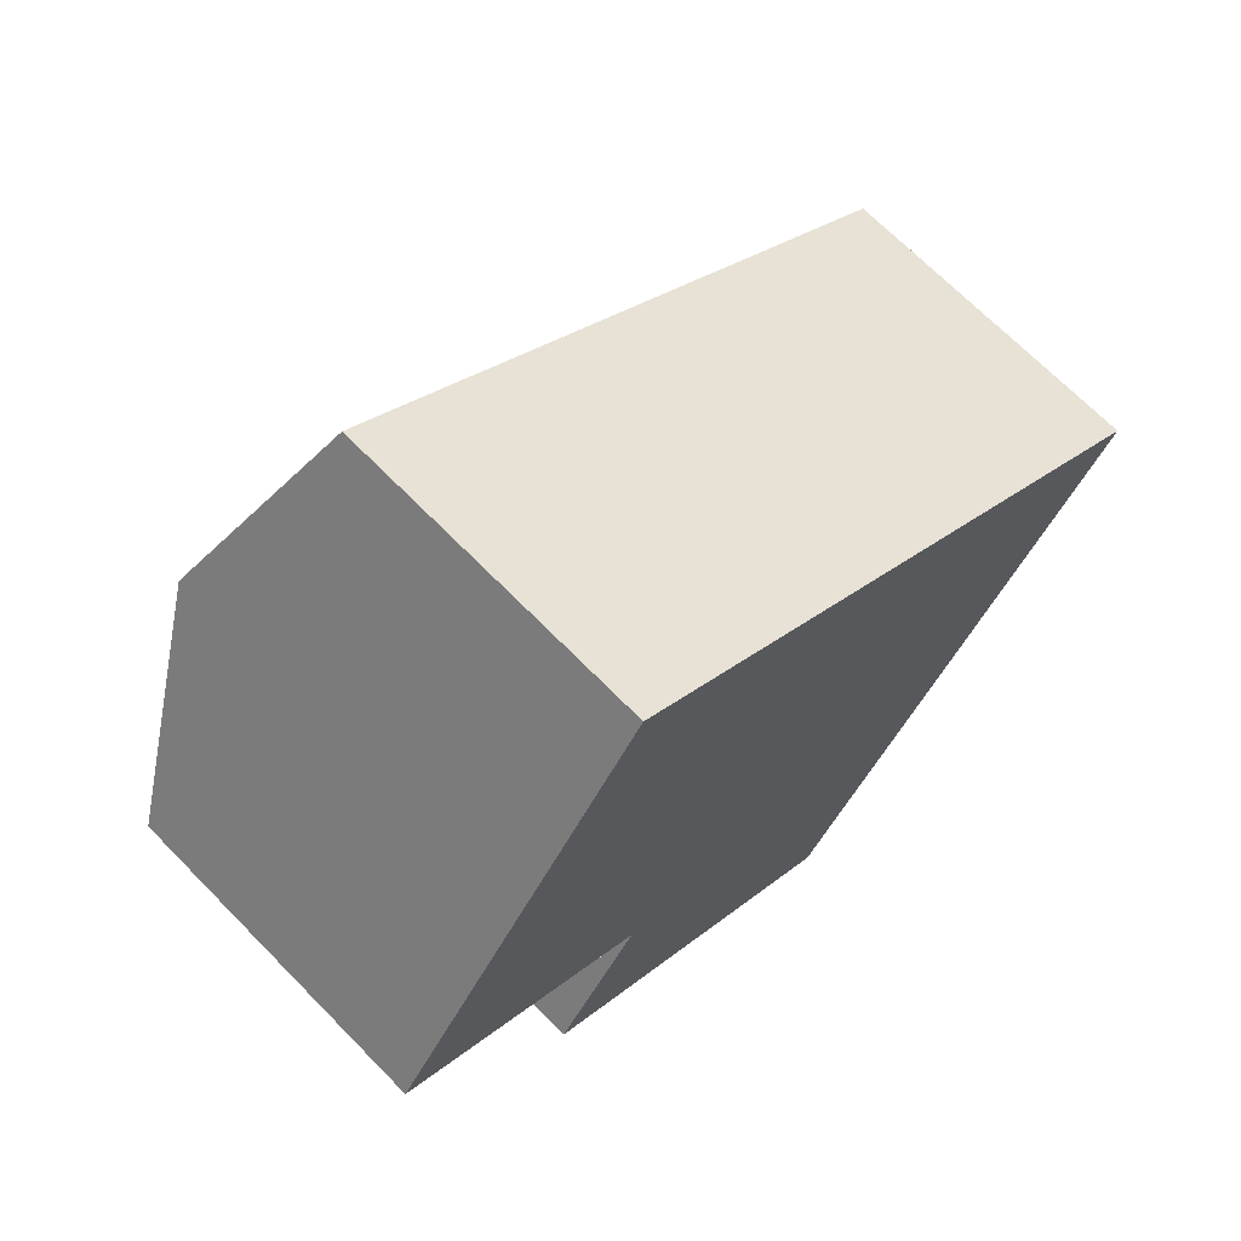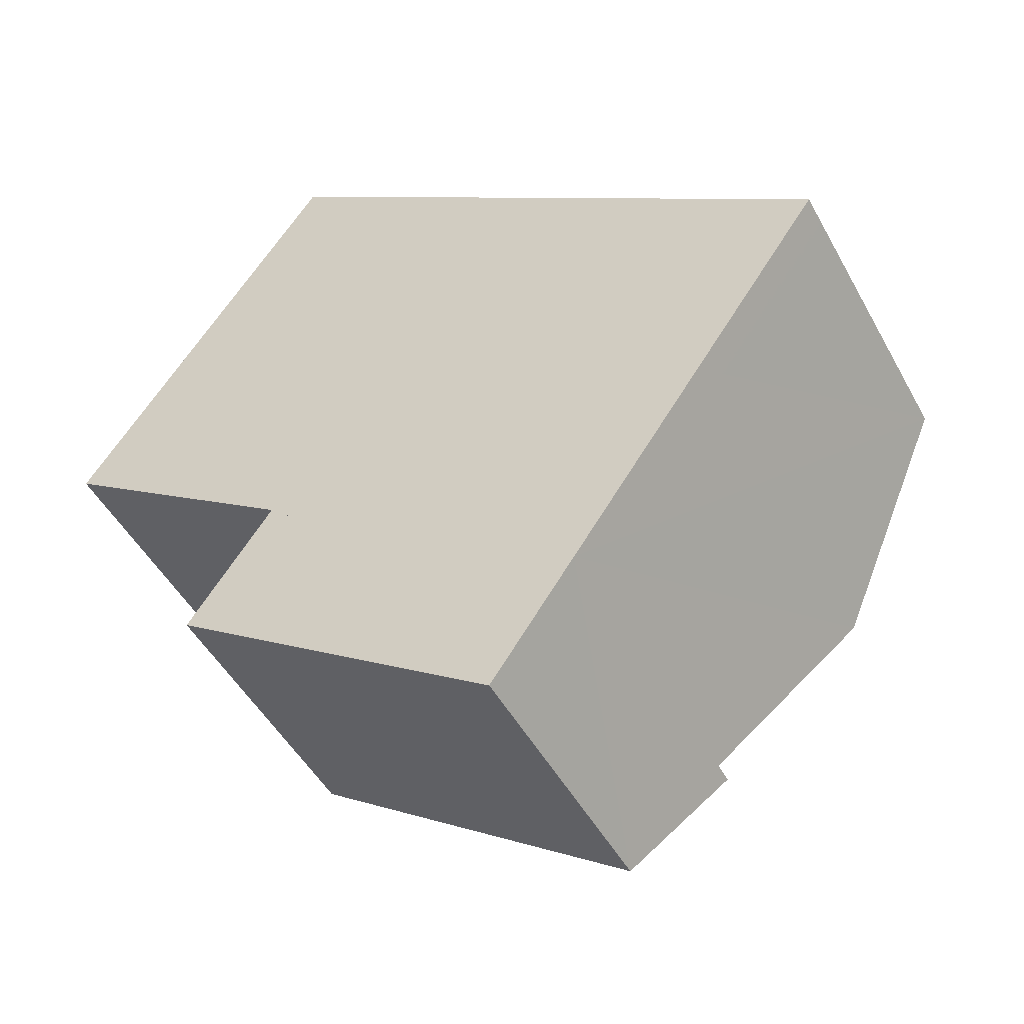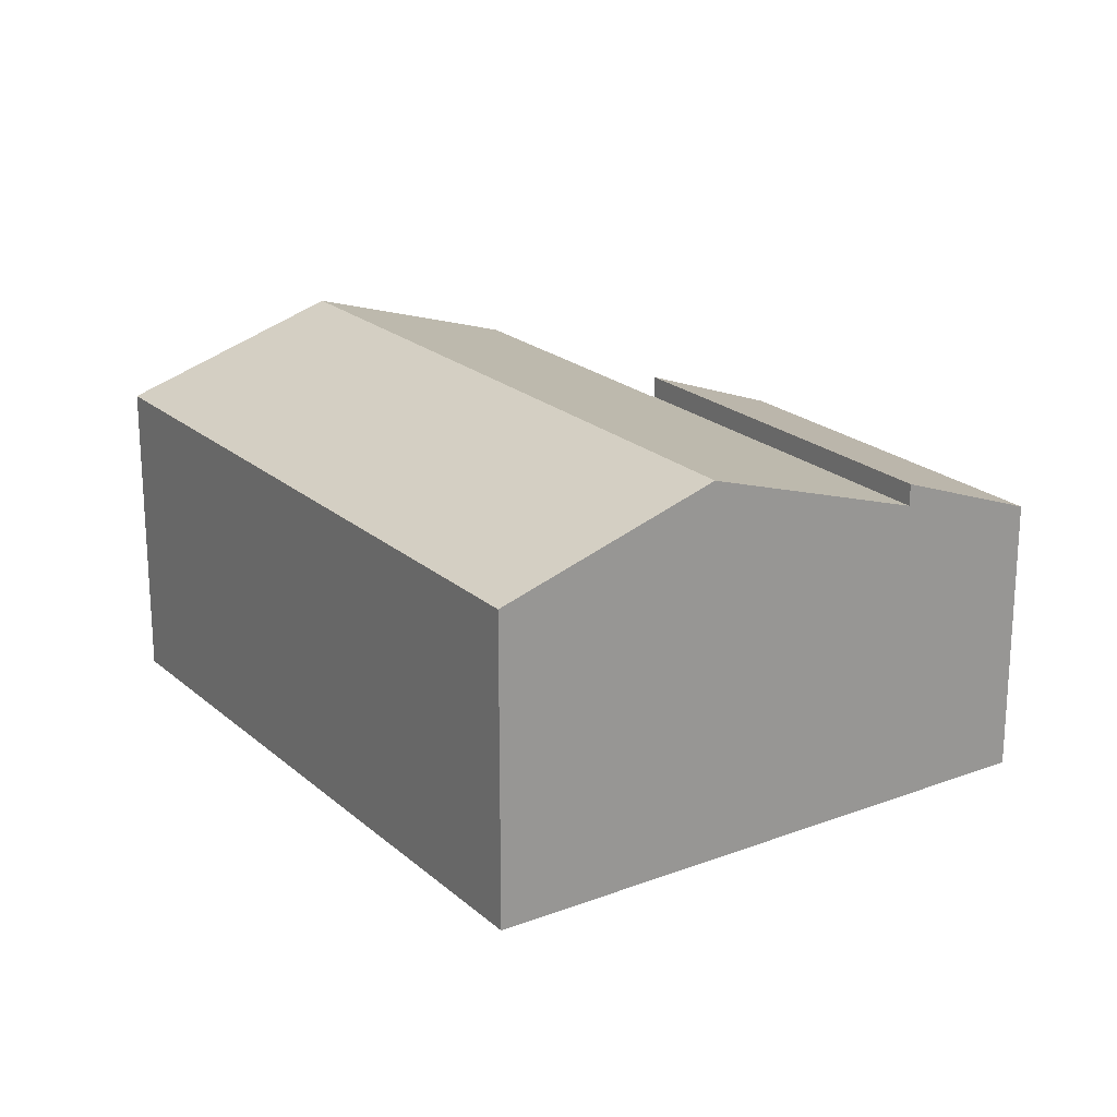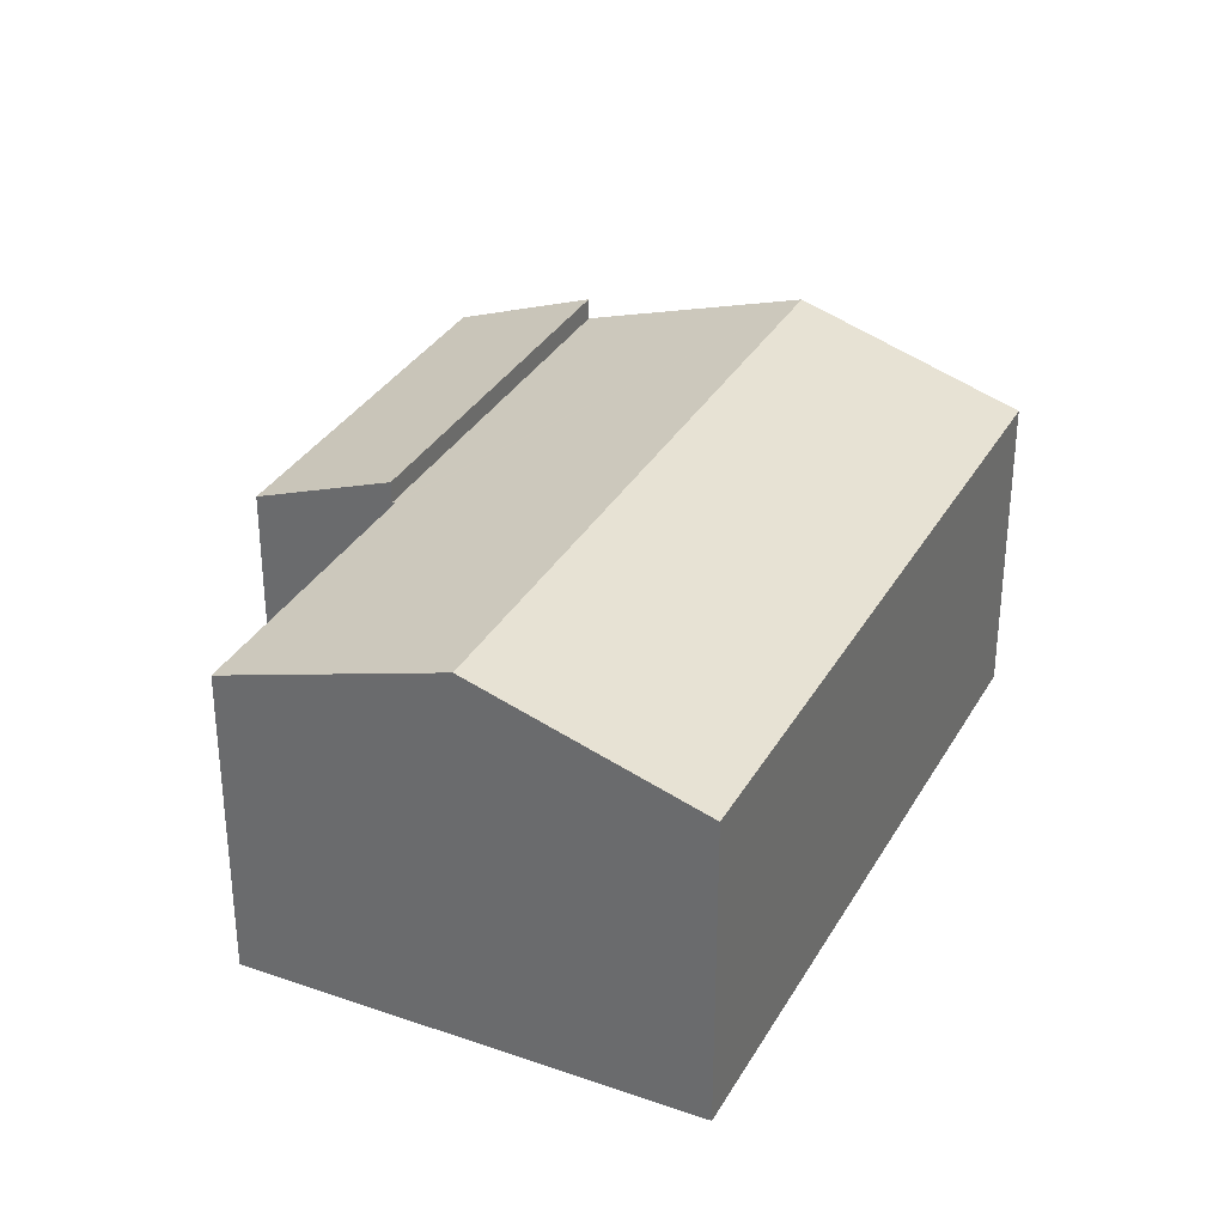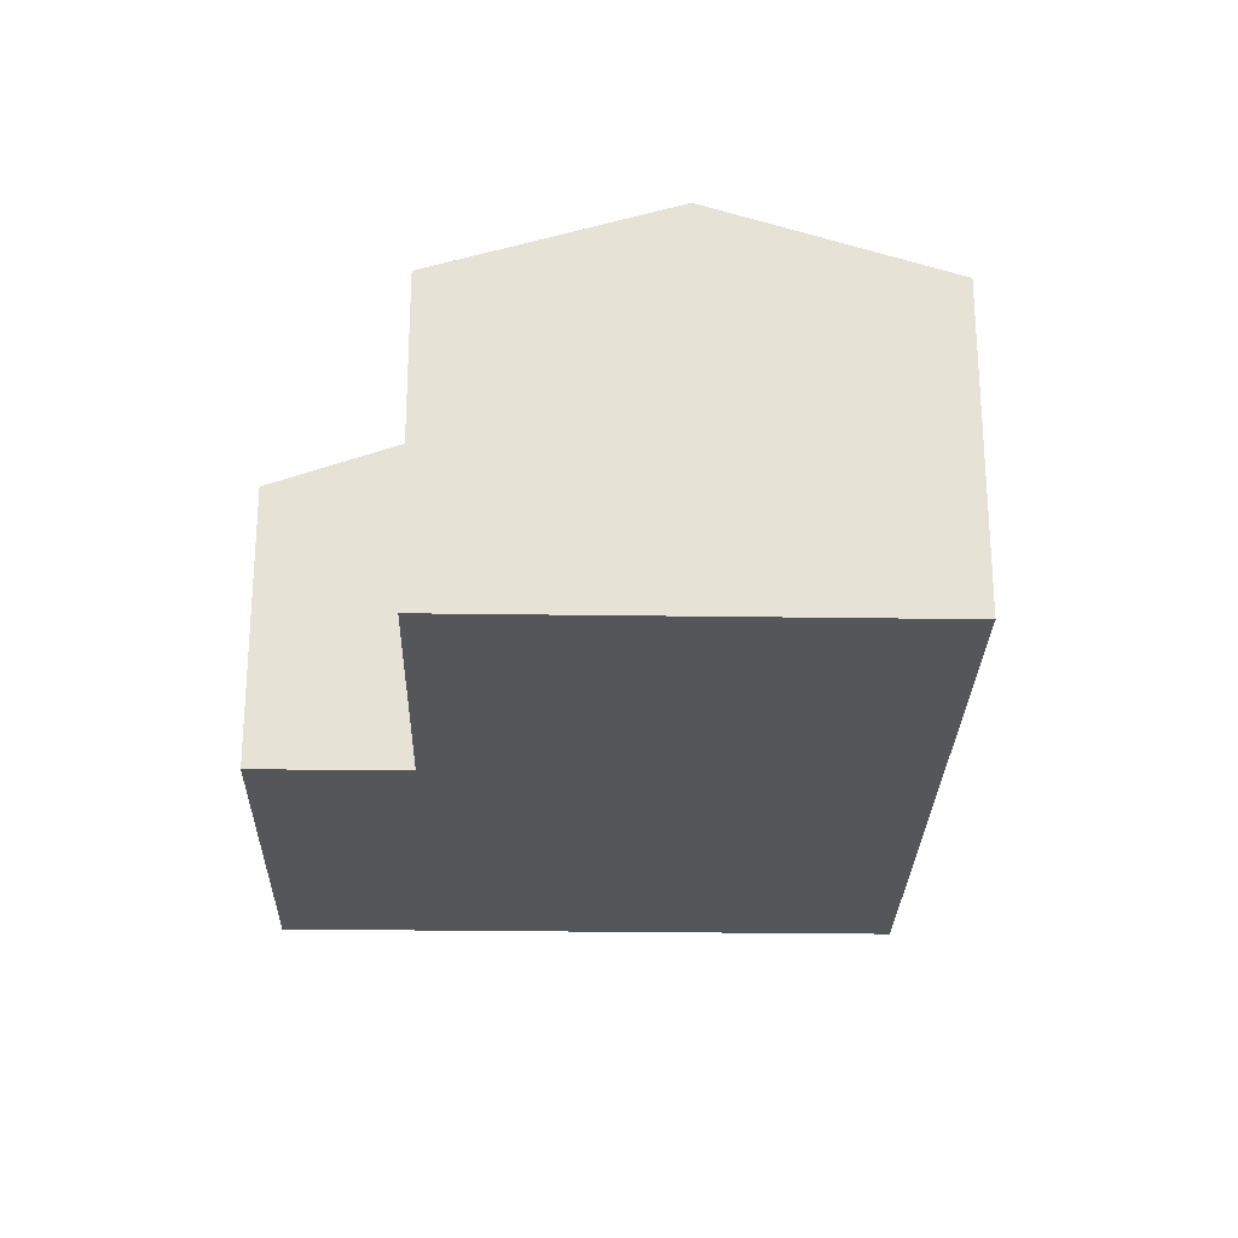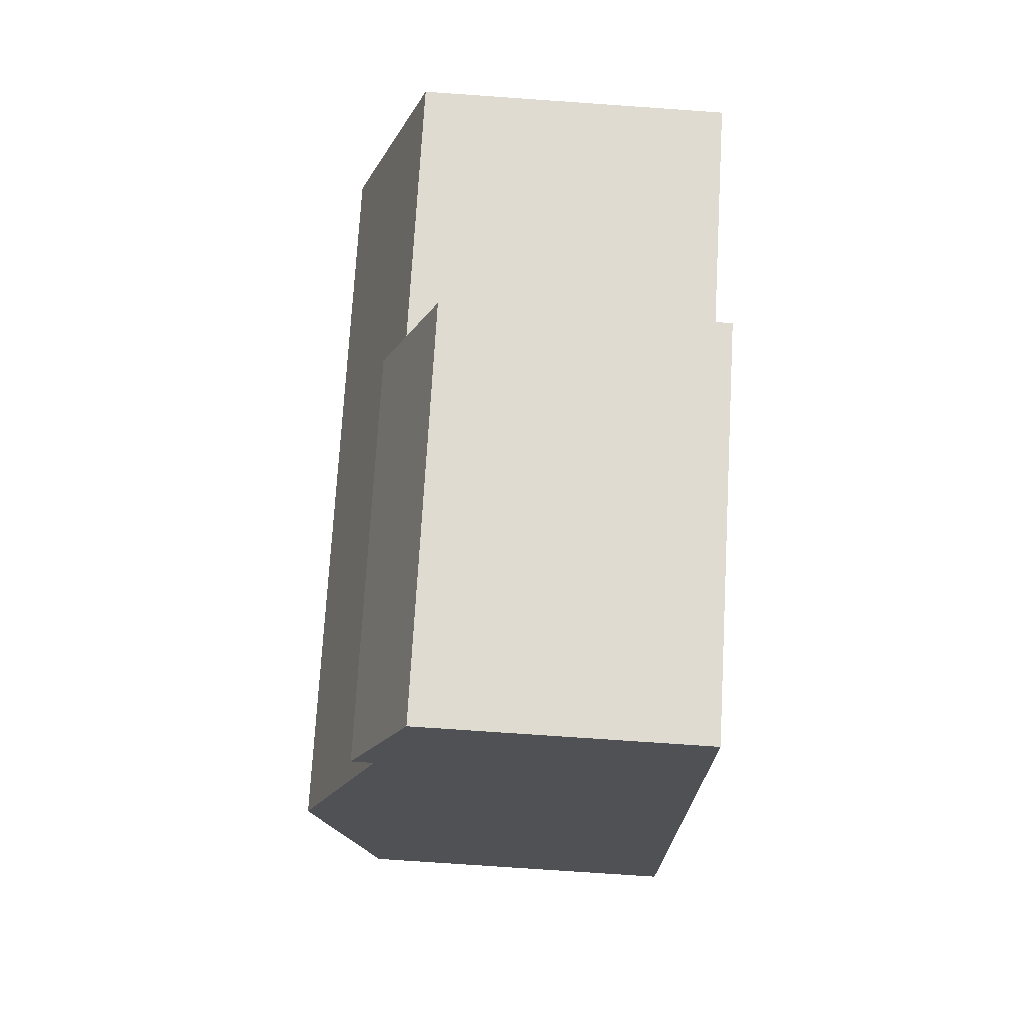
<metadata>
{"format":"obj","ext":"obj","renderer":"f3d","projection":"perspective","resolution":1024,"background":"white","views":[{"elev":68.9,"azim":-44.4,"up":"+Z"},{"elev":-48.4,"azim":27.7,"up":"+Z"},{"elev":21.4,"azim":90.9,"up":"+Y"},{"elev":33.1,"azim":-29.6,"up":"+Y"},{"elev":-26.1,"azim":-56.5,"up":"+Y"},{"elev":-74.7,"azim":-94.0,"up":"+Z"}]}
</metadata>
<code>
v  6.426 7.922 -4.594
v  18.45 9.754 -5.705
v  15.05 7.922 -10.6
v  6.483 7.952 -4.512
v  9.748 9.754 0.353
v  6.401 7.952 -4.455
v  0 7.952 4.869e-16
v  3.348 9.754 4.809
v  0.657 8.306 0.944
v  3.426 9.712 4.922
v  6.695 7.953 9.617
v  13.1 7.953 5.161
v  21.8 7.953 -0.897
v  15.05 6.488e-16 -10.6
v  18.45 3.493e-16 -5.705
v  21.8 5.493e-17 -0.897
v  6.426 2.813e-16 -4.594
v  6.483 2.763e-16 -4.512
v  0 0 0
v  6.401 2.728e-16 -4.455
v  0.657 -5.78e-17 0.944
v  3.426 -3.014e-16 4.922
v  6.695 -5.889e-16 9.617
v  3.348 -2.945e-16 4.809
v  13.1 -3.16e-16 5.161
v  6.426 8.481 -4.594
v  11.9 7.13 -13
v  4.272 7.129 -7.688
v  15.05 8.481 -10.6
v  12.89 7.129 -13.69
v  13.69 7.632 -12.54
v  12.89 8.382e-16 -13.69
v  13.69 7.678e-16 -12.54
v  4.272 4.708e-16 -7.688
v  11.9 7.959e-16 -13
g defaultobject
f 1 2 3
f 2 1 4
f 2 4 5
f 5 4 6
f 5 6 7
f 5 7 8
f 8 7 9
f 10 5 8
f 5 10 11
f 5 11 12
f 5 12 2
f 2 12 13
f 2 14 3
f 14 2 13
f 14 13 15
f 15 13 16
f 14 1 3
f 1 14 17
f 18 6 4
f 6 18 7
f 7 18 19
f 19 18 20
f 1 18 4
f 18 1 17
f 19 9 7
f 9 19 8
f 8 19 10
f 10 19 11
f 11 19 21
f 11 21 22
f 11 22 23
f 22 21 24
f 23 12 11
f 12 23 13
f 13 23 25
f 13 25 16
f 14 18 17
f 18 14 25
f 25 14 15
f 25 15 16
f 20 21 19
f 21 20 24
f 24 20 22
f 22 20 23
f 23 20 25
f 25 20 18
f 26 27 28
f 27 26 29
f 27 29 30
f 30 29 31
f 14 31 29
f 31 14 30
f 30 14 32
f 32 14 33
f 32 27 30
f 27 32 28
f 28 32 34
f 34 32 35
f 28 17 26
f 17 28 34
f 17 29 26
f 29 17 14
f 17 33 14
f 33 17 32
f 32 17 35
f 35 17 34

</code>
